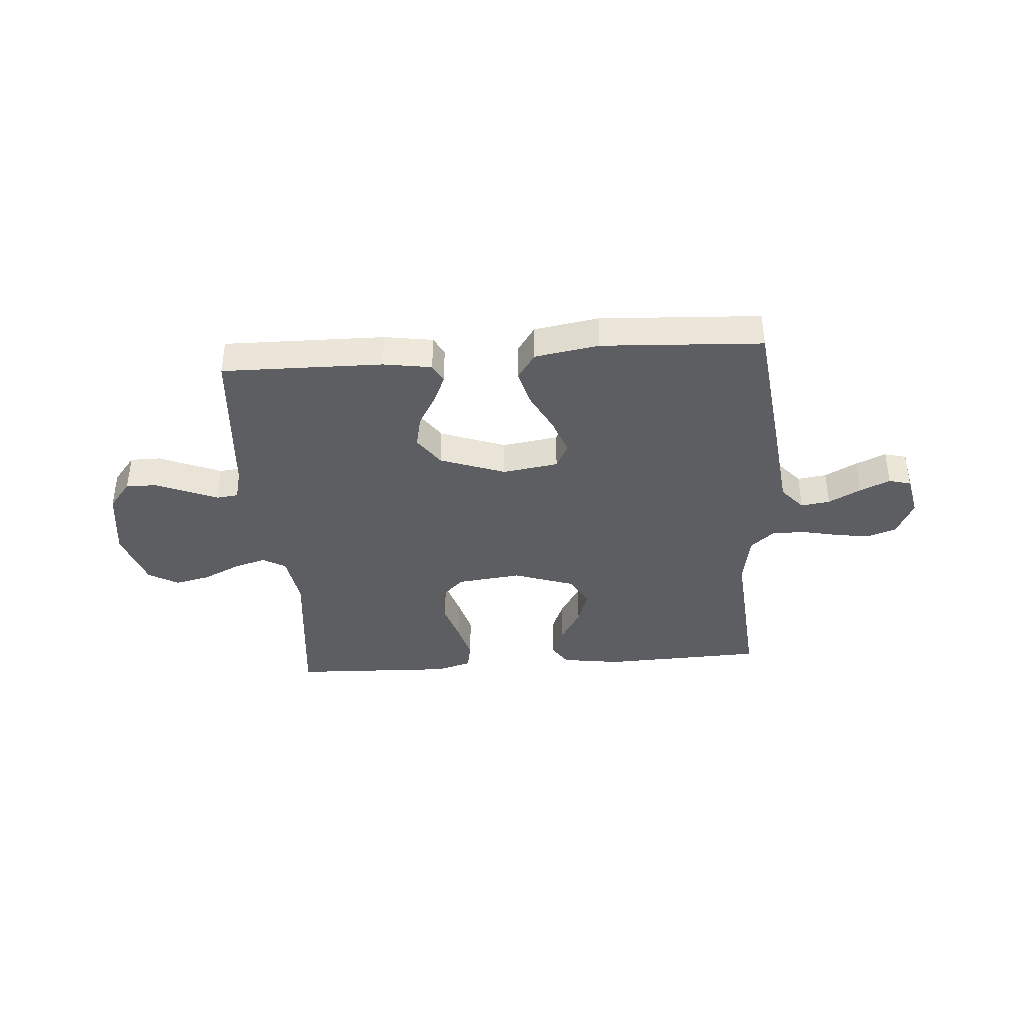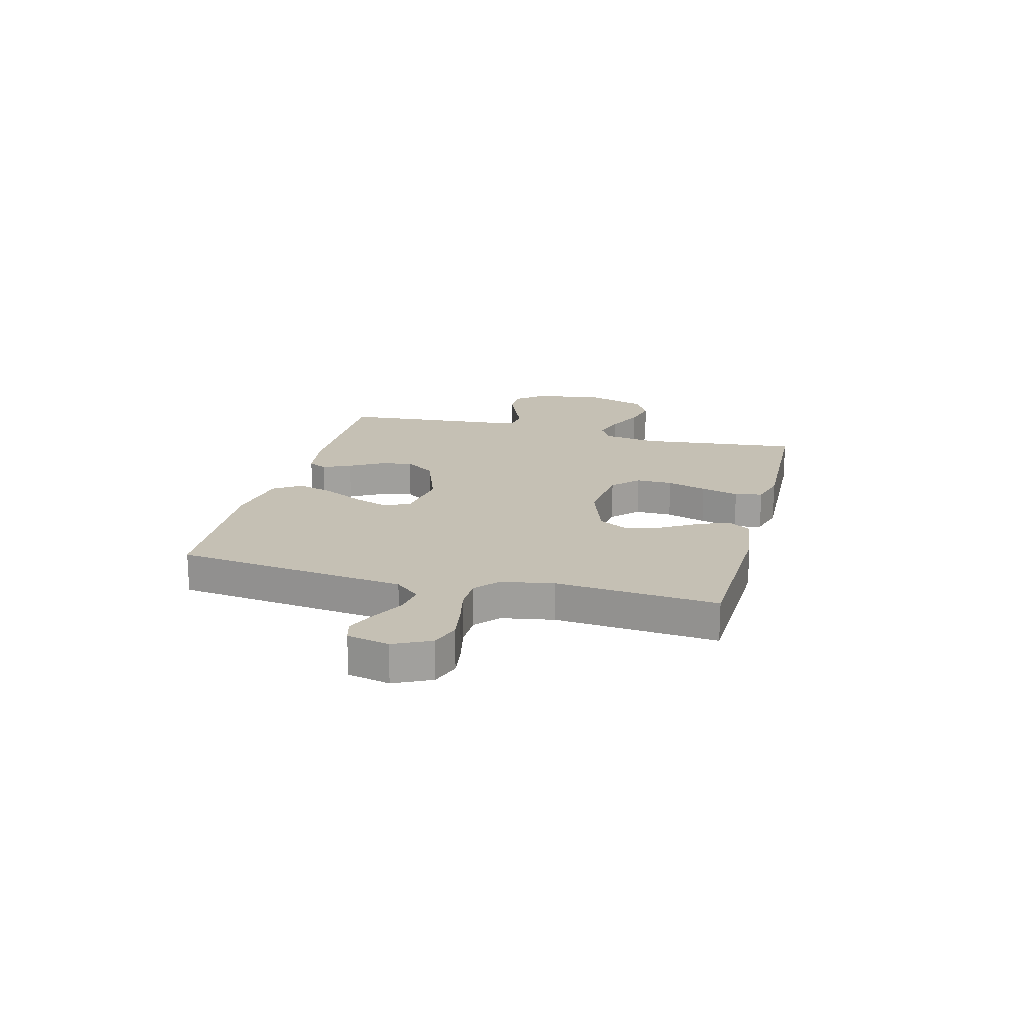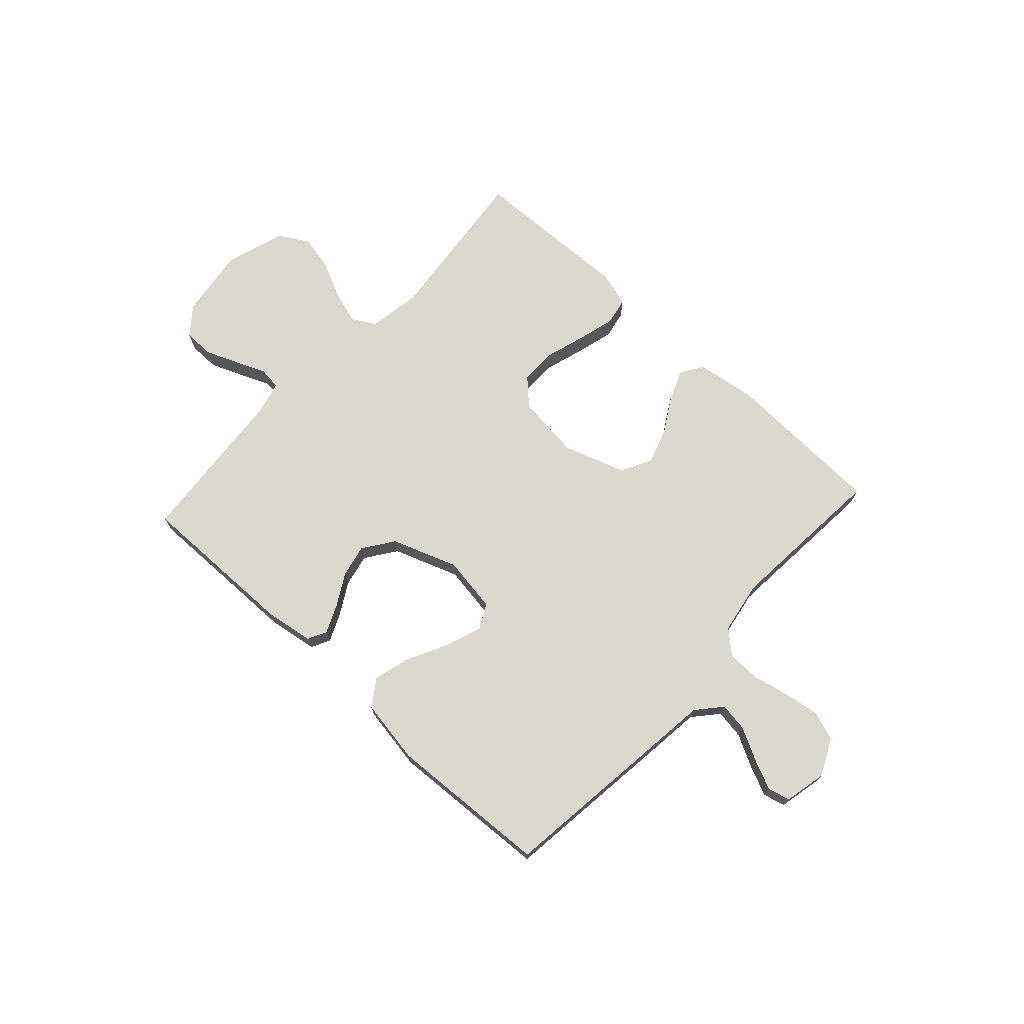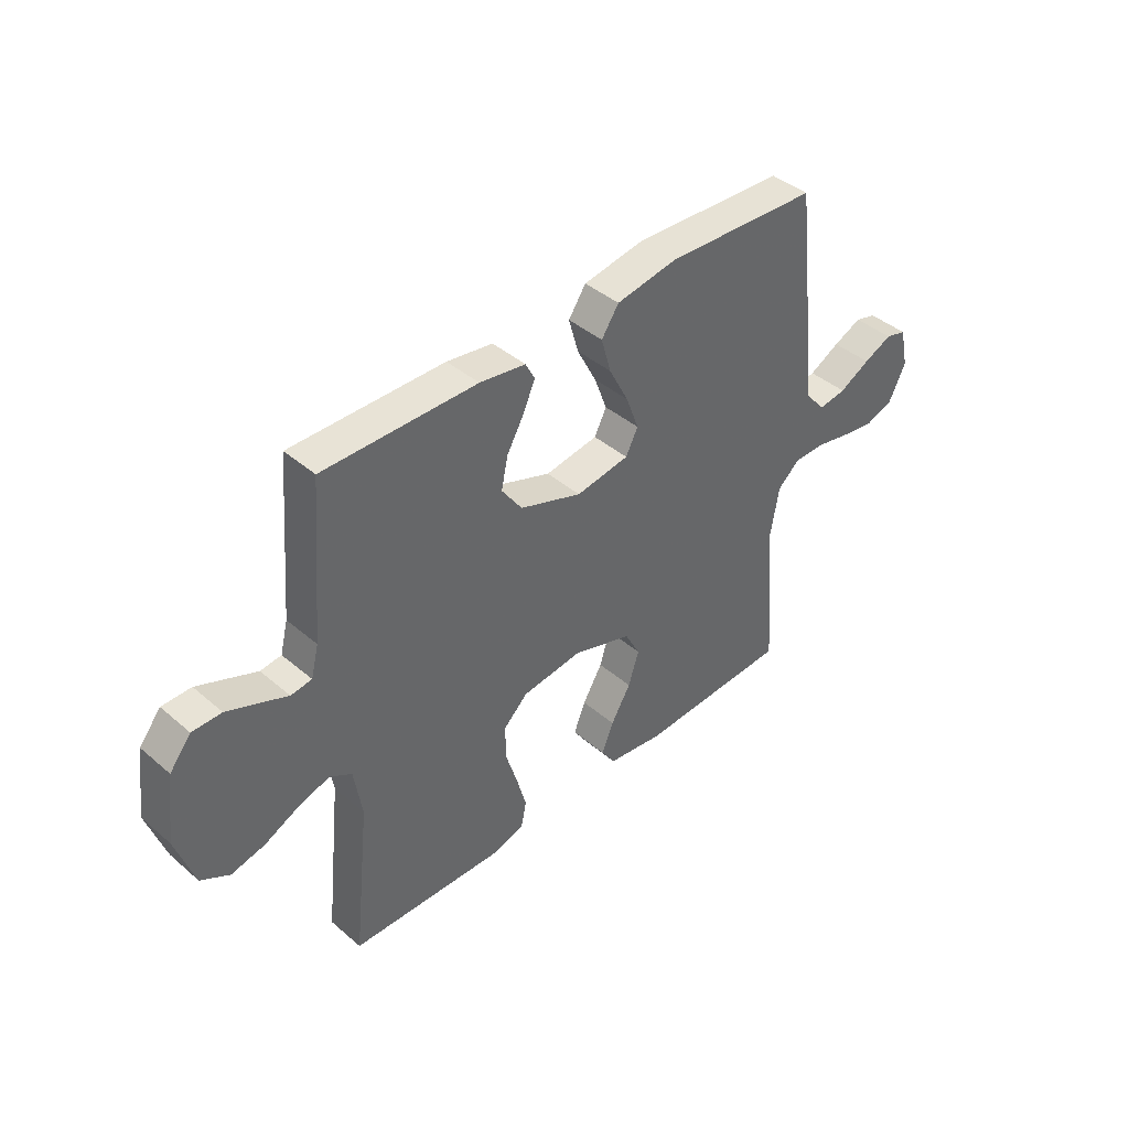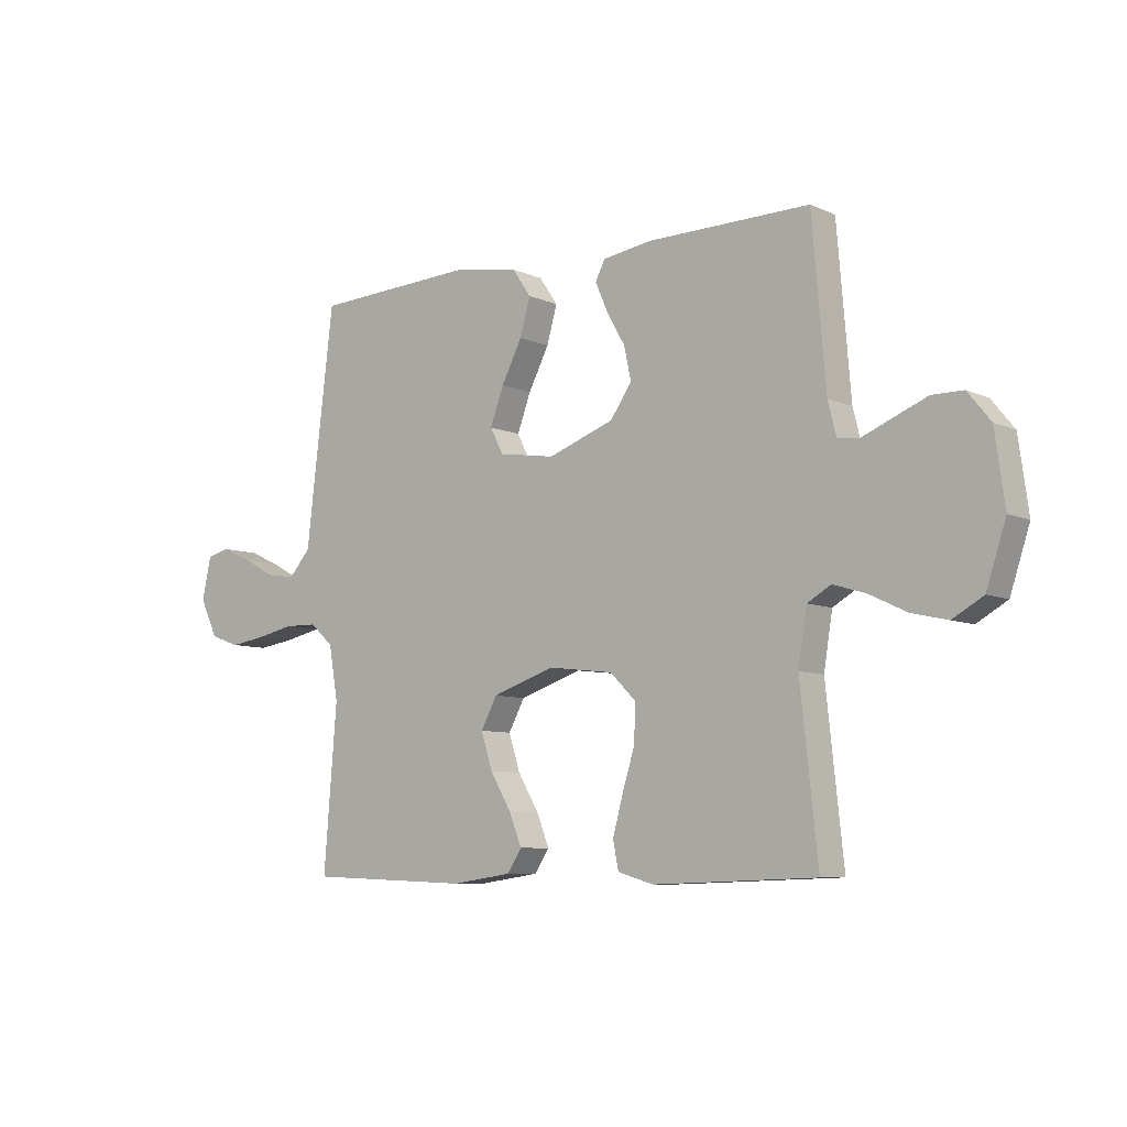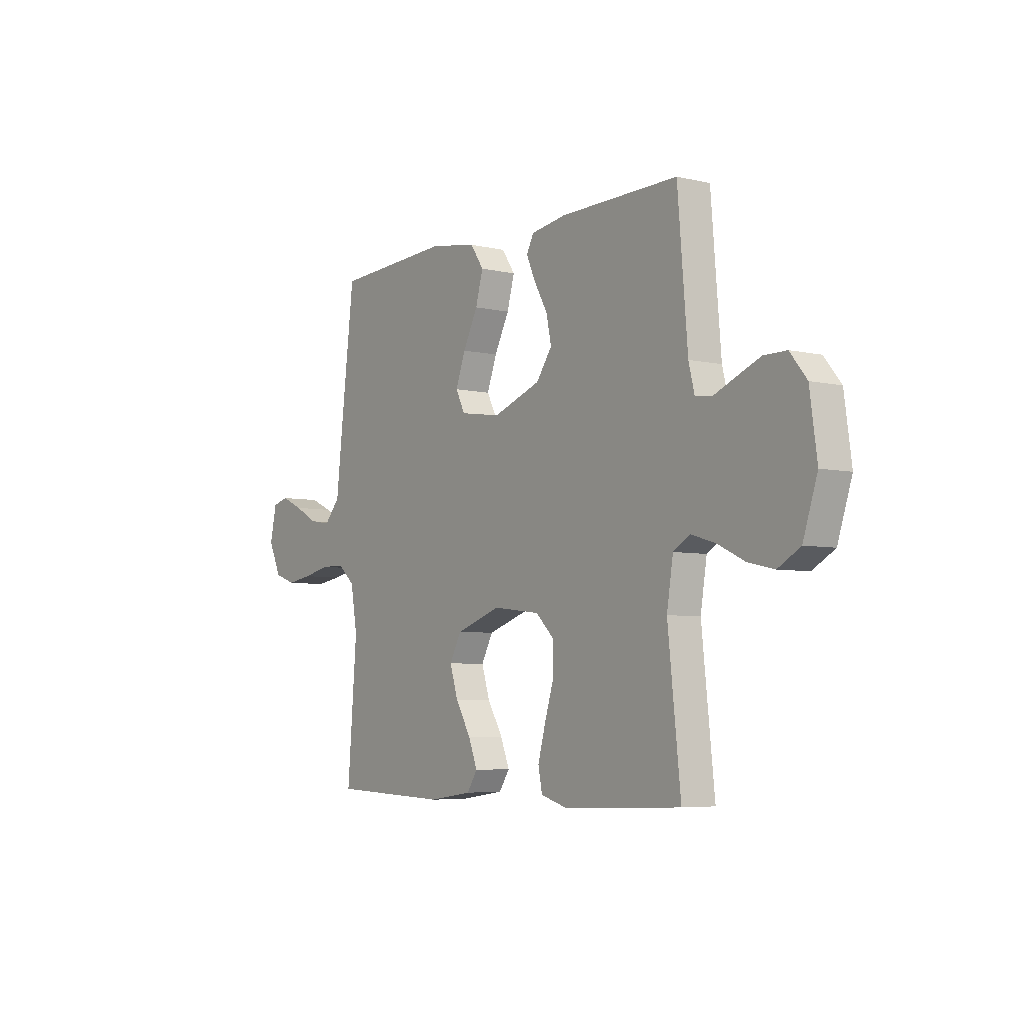
<metadata>
{"format":"obj","ext":"obj","renderer":"f3d","projection":"perspective","resolution":1024,"background":"white","views":[{"elev":-38.8,"azim":4.2,"up":"+Y"},{"elev":18.4,"azim":104.5,"up":"+Y"},{"elev":72.2,"azim":42.6,"up":"+Y"},{"elev":41.7,"azim":-44.2,"up":"+Z"},{"elev":-7.6,"azim":-141.2,"up":"+Z"},{"elev":-5.5,"azim":-125.5,"up":"+Z"}]}
</metadata>
<code>
v 0.5 0.07 -0.5
v 0.2 0.07 -0.511
v 0.089 0.07 -0.495
v 0.062 0.07 -0.454
v 0.085 0.07 -0.396
v 0.124 0.07 -0.33
v 0.145 0.07 -0.264
v 0.115 0.07 -0.208
v 0 0.07 -0.169
v -0.12 0.07 -0.183
v -0.167 0.07 -0.229
v -0.166 0.07 -0.297
v -0.143 0.07 -0.371
v -0.124 0.07 -0.441
v -0.134 0.07 -0.492
v -0.2 0.07 -0.511
v -0.5 0.07 -0.5
v -0.468 0.07 -0.2
v -0.484 0.07 -0.101
v -0.527 0.07 -0.076
v -0.587 0.07 -0.094
v -0.656 0.07 -0.127
v -0.722 0.07 -0.142
v -0.778 0.07 -0.11
v -0.814 0.07 0
v -0.796 0.07 0.131
v -0.754 0.07 0.183
v -0.697 0.07 0.183
v -0.636 0.07 0.158
v -0.581 0.07 0.135
v -0.54 0.07 0.14
v -0.525 0.07 0.2
v -0.5 0.07 0.5
v -0.2 0.07 0.496
v -0.11 0.07 0.482
v -0.092 0.07 0.447
v -0.115 0.07 0.395
v -0.149 0.07 0.335
v -0.162 0.07 0.274
v -0.122 0.07 0.217
v 0 0.07 0.173
v 0.104 0.07 0.189
v 0.128 0.07 0.236
v 0.103 0.07 0.304
v 0.065 0.07 0.378
v 0.046 0.07 0.446
v 0.08 0.07 0.496
v 0.2 0.07 0.516
v 0.5 0.07 0.5
v 0.536 0.07 0.2
v 0.551 0.07 0.07
v 0.591 0.07 0.024
v 0.645 0.07 0.032
v 0.705 0.07 0.064
v 0.761 0.07 0.089
v 0.802 0.07 0.078
v 0.819 0.07 0
v 0.786 0.07 -0.069
v 0.732 0.07 -0.088
v 0.666 0.07 -0.078
v 0.597 0.07 -0.063
v 0.536 0.07 -0.064
v 0.493 0.07 -0.102
v 0.476 0.07 -0.2
v 0.5 0 -0.5
v 0.2 0 -0.511
v 0.089 0 -0.495
v 0.062 0 -0.454
v 0.085 0 -0.396
v 0.124 0 -0.33
v 0.145 0 -0.264
v 0.115 0 -0.208
v 0 0 -0.169
v -0.12 0 -0.183
v -0.167 0 -0.229
v -0.166 0 -0.297
v -0.143 0 -0.371
v -0.124 0 -0.441
v -0.134 0 -0.492
v -0.2 0 -0.511
v -0.5 0 -0.5
v -0.468 0 -0.2
v -0.484 0 -0.101
v -0.527 0 -0.076
v -0.587 0 -0.094
v -0.656 0 -0.127
v -0.722 0 -0.142
v -0.778 0 -0.11
v -0.814 0 0
v -0.796 0 0.131
v -0.754 0 0.183
v -0.697 0 0.183
v -0.636 0 0.158
v -0.581 0 0.135
v -0.54 0 0.14
v -0.525 0 0.2
v -0.5 0 0.5
v -0.2 0 0.496
v -0.11 0 0.482
v -0.092 0 0.447
v -0.115 0 0.395
v -0.149 0 0.335
v -0.162 0 0.274
v -0.122 0 0.217
v 0 0 0.173
v 0.104 0 0.189
v 0.128 0 0.236
v 0.103 0 0.304
v 0.065 0 0.378
v 0.046 0 0.446
v 0.08 0 0.496
v 0.2 0 0.516
v 0.5 0 0.5
v 0.536 0 0.2
v 0.551 0 0.07
v 0.591 0 0.024
v 0.645 0 0.032
v 0.705 0 0.064
v 0.761 0 0.089
v 0.802 0 0.078
v 0.819 0 0
v 0.786 0 -0.069
v 0.732 0 -0.088
v 0.666 0 -0.078
v 0.597 0 -0.063
v 0.536 0 -0.064
v 0.493 0 -0.102
v 0.476 0 -0.2
f 58 59 60 61
f 56 57 58 61
f 56 61 62
f 53 54 55 56
f 53 56 62
f 52 53 62
f 51 52 62 63
f 49 50 51 63
f 44 45 46 47
f 43 44 47 48
f 35 36 37 38
f 33 34 35 38
f 32 33 38 39
f 31 32 39 40
f 27 28 29 30
f 25 26 27 30
f 25 30 31
f 21 22 23 24
f 20 21 24 25
f 15 16 17 18
f 15 18 19
f 12 13 14 15
f 12 15 19
f 11 12 19
f 10 11 19 20
f 3 4 5 6
f 3 6 7
f 64 1 2 3
f 64 3 7
f 63 64 7 8
f 43 48 49 63
f 42 43 63 8
f 41 42 8 9
f 25 31 40 41
f 20 25 41
f 9 10 20 41
f 125 124 123 122
f 125 122 121 120
f 126 125 120
f 120 119 118 117
f 126 120 117
f 126 117 116
f 127 126 116 115
f 127 115 114 113
f 111 110 109 108
f 112 111 108 107
f 102 101 100 99
f 102 99 98 97
f 103 102 97 96
f 104 103 96 95
f 94 93 92 91
f 94 91 90 89
f 95 94 89
f 88 87 86 85
f 89 88 85 84
f 82 81 80 79
f 83 82 79
f 79 78 77 76
f 83 79 76
f 83 76 75
f 84 83 75 74
f 70 69 68 67
f 71 70 67
f 67 66 65 128
f 71 67 128
f 72 71 128 127
f 127 113 112 107
f 72 127 107 106
f 73 72 106 105
f 105 104 95 89
f 105 89 84
f 105 84 74 73
f 1 65 66 2
f 2 66 67 3
f 3 67 68 4
f 4 68 69 5
f 5 69 70 6
f 6 70 71 7
f 7 71 72 8
f 8 72 73 9
f 9 73 74 10
f 10 74 75 11
f 11 75 76 12
f 12 76 77 13
f 13 77 78 14
f 14 78 79 15
f 15 79 80 16
f 16 80 81 17
f 17 81 82 18
f 18 82 83 19
f 19 83 84 20
f 20 84 85 21
f 21 85 86 22
f 22 86 87 23
f 23 87 88 24
f 24 88 89 25
f 25 89 90 26
f 26 90 91 27
f 27 91 92 28
f 28 92 93 29
f 29 93 94 30
f 30 94 95 31
f 31 95 96 32
f 32 96 97 33
f 33 97 98 34
f 34 98 99 35
f 35 99 100 36
f 36 100 101 37
f 37 101 102 38
f 38 102 103 39
f 39 103 104 40
f 40 104 105 41
f 41 105 106 42
f 42 106 107 43
f 43 107 108 44
f 44 108 109 45
f 45 109 110 46
f 46 110 111 47
f 47 111 112 48
f 48 112 113 49
f 49 113 114 50
f 50 114 115 51
f 51 115 116 52
f 52 116 117 53
f 53 117 118 54
f 54 118 119 55
f 55 119 120 56
f 56 120 121 57
f 57 121 122 58
f 58 122 123 59
f 59 123 124 60
f 60 124 125 61
f 61 125 126 62
f 62 126 127 63
f 63 127 128 64
f 64 128 65 1

</code>
